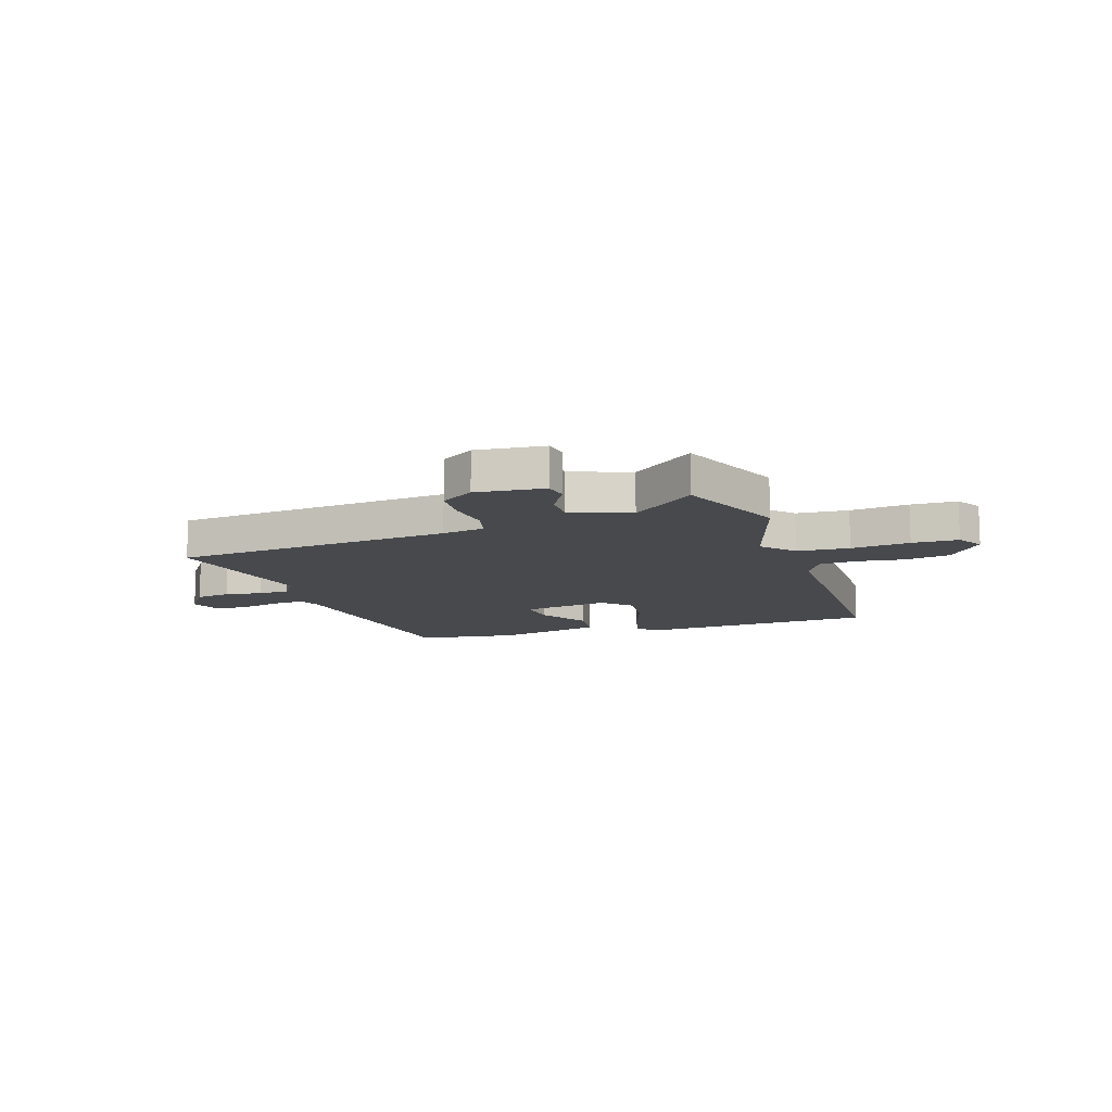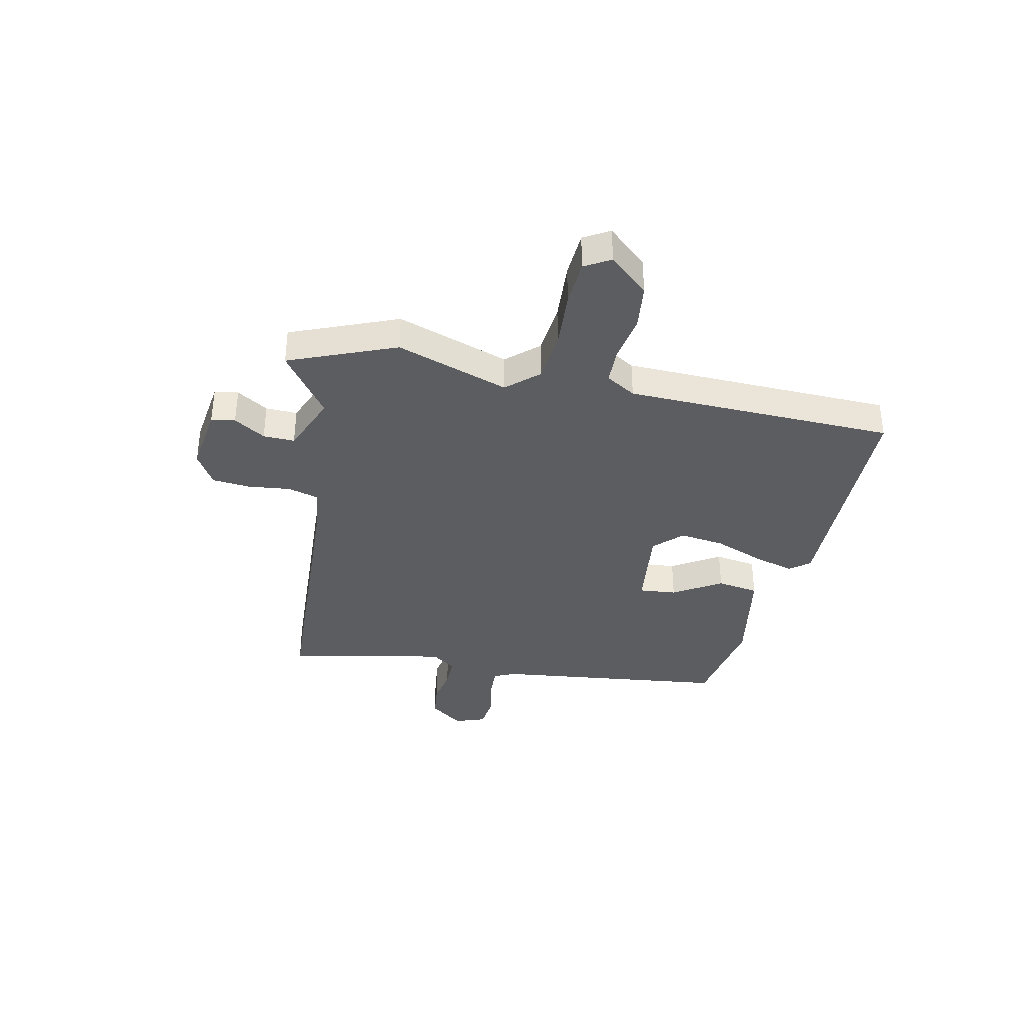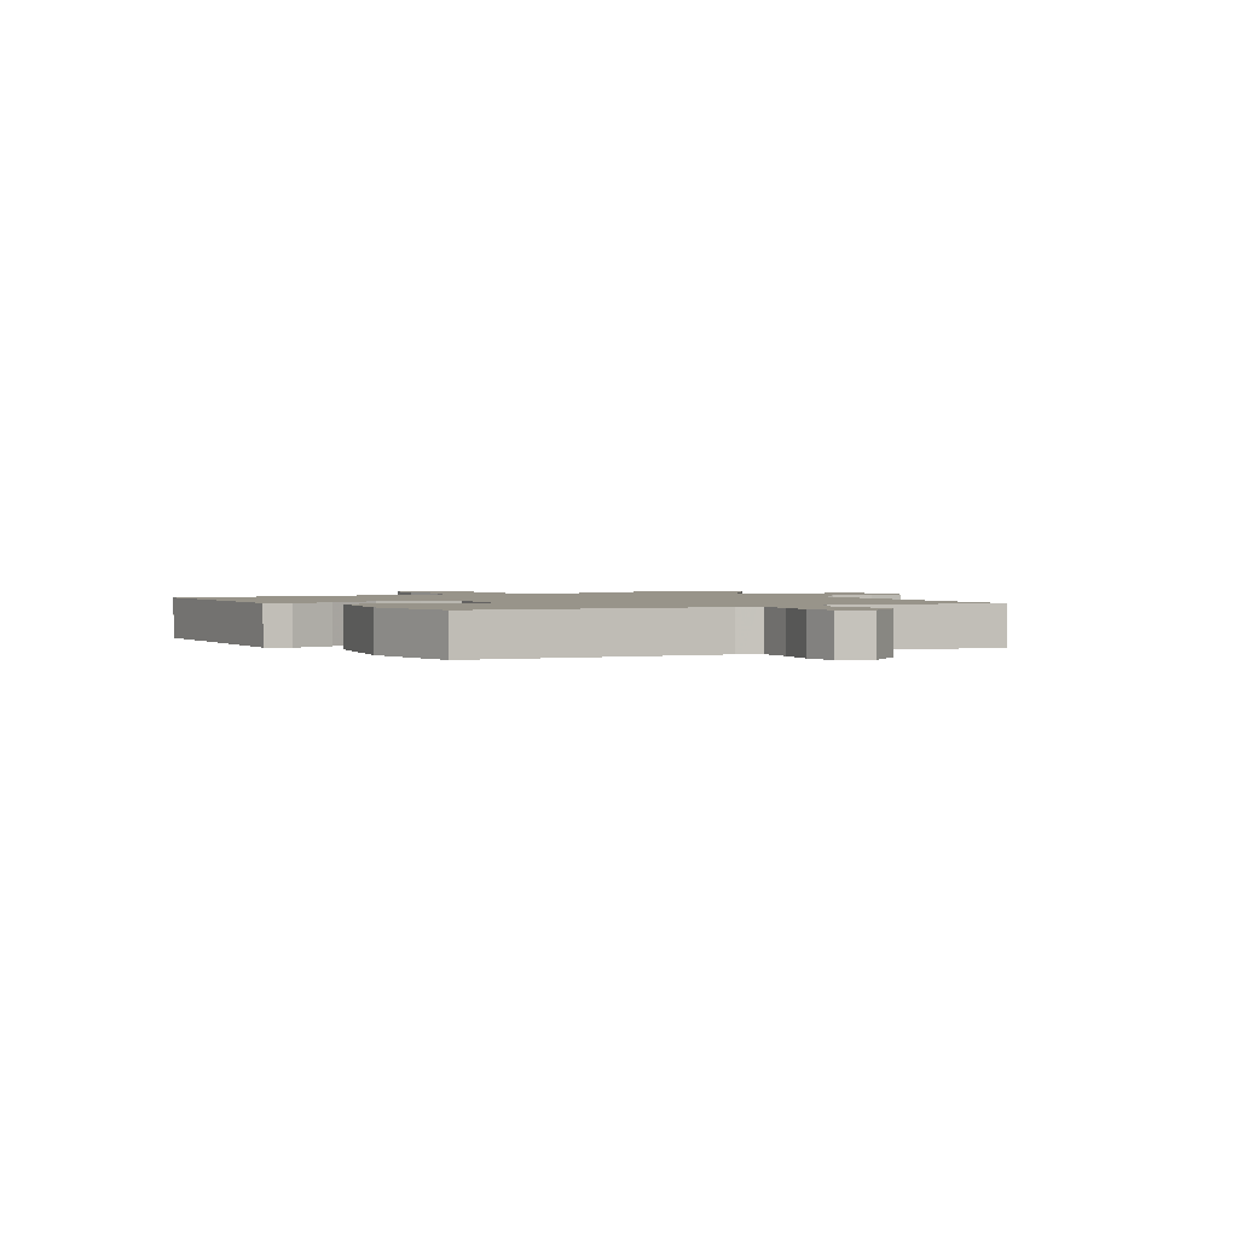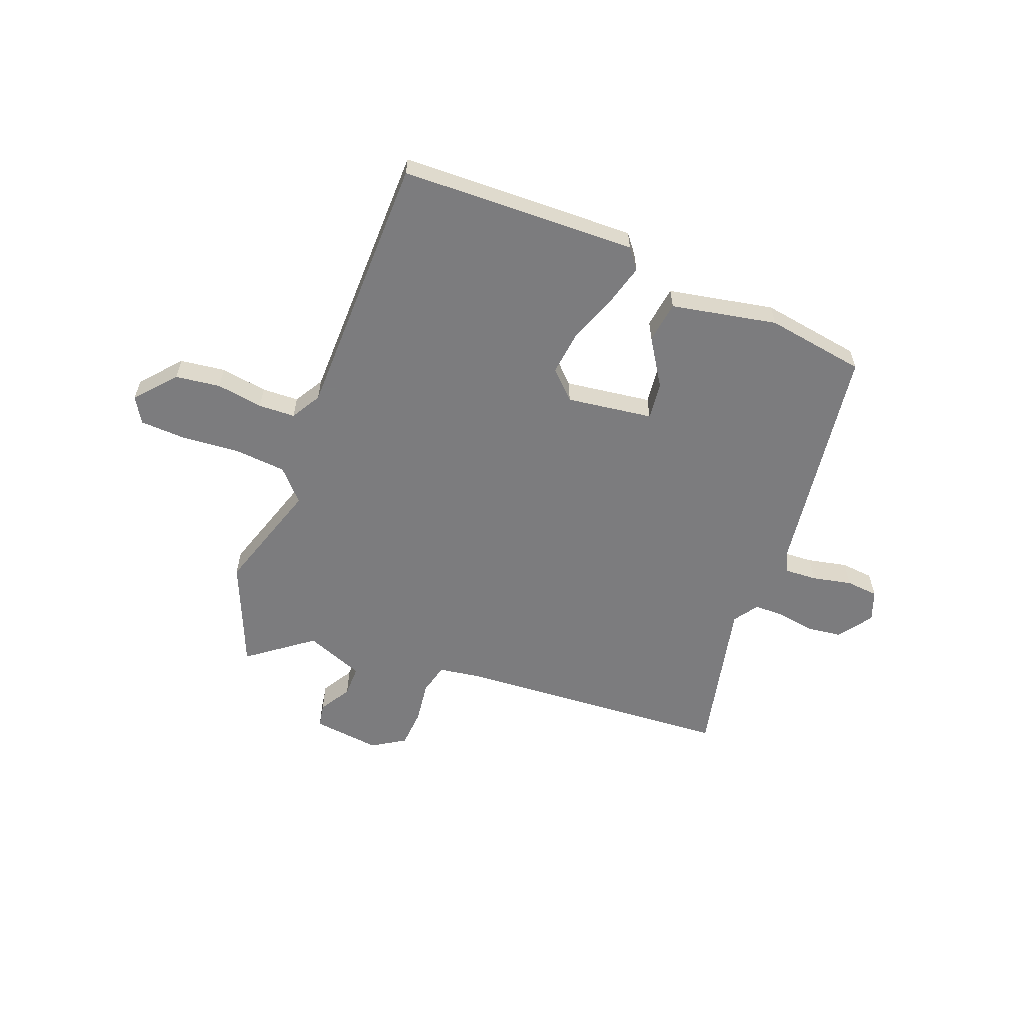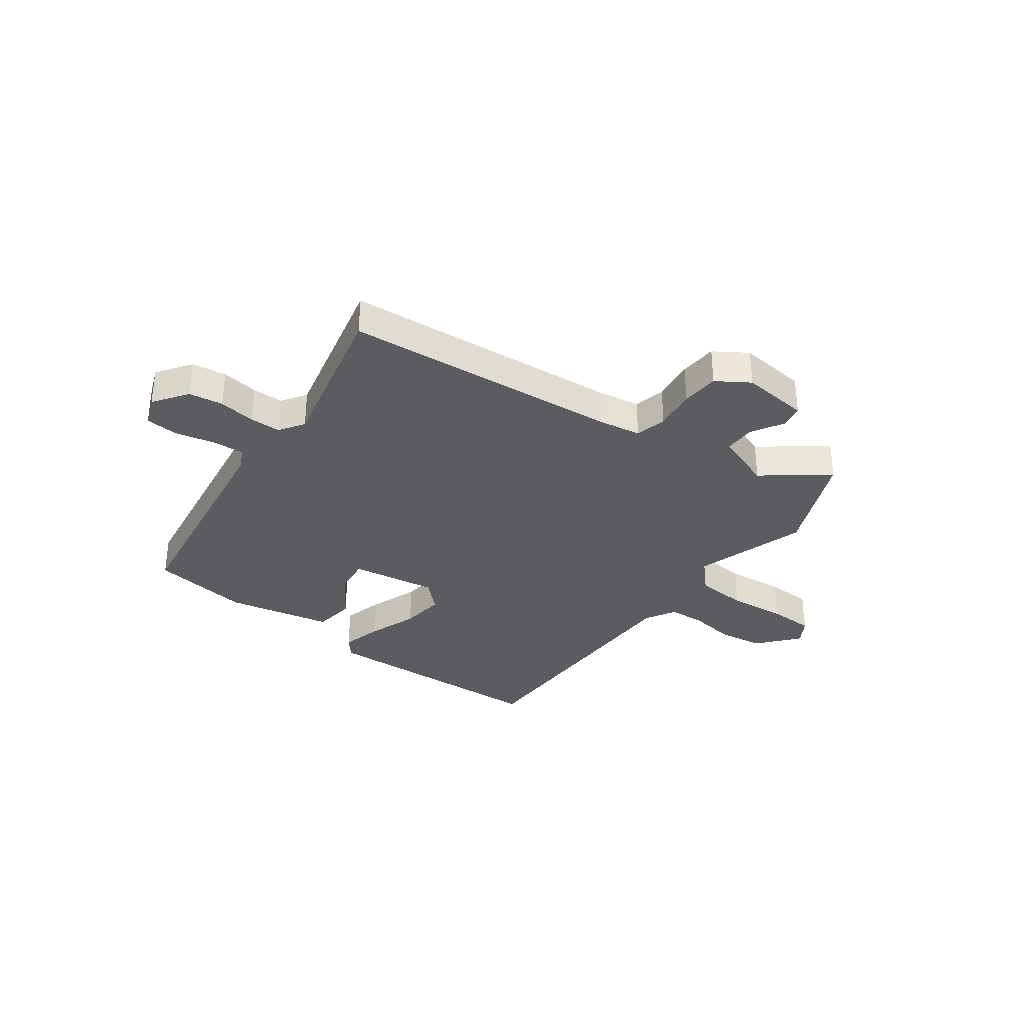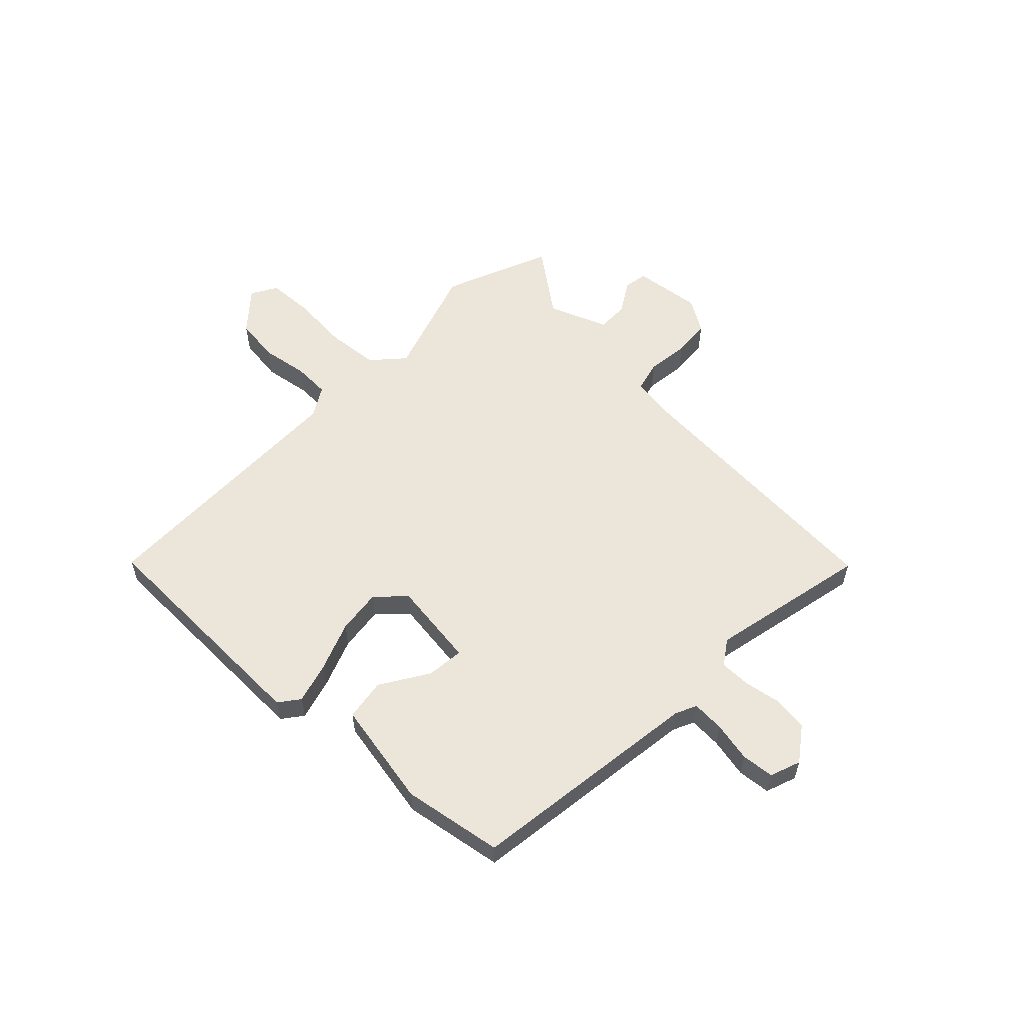
<metadata>
{"format":"obj","ext":"obj","renderer":"f3d","projection":"perspective","resolution":1024,"background":"white","views":[{"elev":-12.2,"azim":-159.0,"up":"+Y"},{"elev":-36.7,"azim":-100.7,"up":"+Y"},{"elev":1.8,"azim":61.7,"up":"+Y"},{"elev":-58.9,"azim":-18.9,"up":"+Y"},{"elev":-33.6,"azim":146.5,"up":"+Y"},{"elev":57.0,"azim":45.9,"up":"+Y"}]}
</metadata>
<code>
v -0.46 0.07 0.542
v -0.015 0.07 0.537
v 0.013 0.07 0.498
v -0.011 0.07 0.422
v -0.049 0.07 0.331
v -0.062 0.07 0.247
v -0.013 0.07 0.195
v 0.15 0.07 0.211
v 0.145 0.07 0.281
v 0.092 0.07 0.372
v 0.106 0.07 0.45
v 0.306 0.07 0.481
v 0.492 0.07 0.444
v 0.535 0.07 0.003
v 0.552 0.07 -0.037
v 0.613 0.07 -0.036
v 0.688 0.07 -0.023
v 0.749 0.07 -0.031
v 0.768 0.07 -0.089
v 0.72 0.07 -0.151
v 0.655 0.07 -0.157
v 0.586 0.07 -0.143
v 0.528 0.07 -0.141
v 0.495 0.07 -0.186
v 0.549 0.07 -0.487
v 0.028 0.07 -0.503
v -0.052 0.07 -0.512
v -0.069 0.07 -0.57
v -0.062 0.07 -0.65
v -0.07 0.07 -0.721
v -0.133 0.07 -0.757
v -0.26 0.07 -0.737
v -0.266 0.07 -0.692
v -0.228 0.07 -0.634
v -0.225 0.07 -0.575
v -0.334 0.07 -0.528
v -0.457 0.07 -0.614
v -0.533 0.07 -0.412
v -0.457 0.07 -0.203
v -0.508 0.07 -0.143
v -0.605 0.07 -0.131
v -0.715 0.07 -0.136
v -0.801 0.07 -0.129
v -0.828 0.07 -0.08
v -0.761 0.07 -0.008
v -0.676 0.07 0
v -0.589 0.07 -0.017
v -0.52 0.07 -0.017
v -0.485 0.07 0.038
v -0.46 0 0.542
v -0.015 0 0.537
v 0.013 0 0.498
v -0.011 0 0.422
v -0.049 0 0.331
v -0.062 0 0.247
v -0.013 0 0.195
v 0.15 0 0.211
v 0.145 0 0.281
v 0.092 0 0.372
v 0.106 0 0.45
v 0.306 0 0.481
v 0.492 0 0.444
v 0.535 0 0.003
v 0.552 0 -0.037
v 0.613 0 -0.036
v 0.688 0 -0.023
v 0.749 0 -0.031
v 0.768 0 -0.089
v 0.72 0 -0.151
v 0.655 0 -0.157
v 0.586 0 -0.143
v 0.528 0 -0.141
v 0.495 0 -0.186
v 0.549 0 -0.487
v 0.028 0 -0.503
v -0.052 0 -0.512
v -0.069 0 -0.57
v -0.062 0 -0.65
v -0.07 0 -0.721
v -0.133 0 -0.757
v -0.26 0 -0.737
v -0.266 0 -0.692
v -0.228 0 -0.634
v -0.225 0 -0.575
v -0.334 0 -0.528
v -0.457 0 -0.614
v -0.533 0 -0.412
v -0.457 0 -0.203
v -0.508 0 -0.143
v -0.605 0 -0.131
v -0.715 0 -0.136
v -0.801 0 -0.129
v -0.828 0 -0.08
v -0.761 0 -0.008
v -0.676 0 0
v -0.589 0 -0.017
v -0.52 0 -0.017
v -0.485 0 0.038
f 45 46 47
f 44 45 47
f 43 44 47
f 42 43 47
f 41 42 47
f 40 41 47 48
f 39 40 48 49
f 36 37 38 39
f 49 1 2
f 39 49 2
f 36 39 2
f 35 36 2
f 32 33 34
f 31 32 34
f 30 31 34
f 29 30 34
f 28 29 34
f 27 28 34 35
f 24 25 26
f 23 24 26 27
f 20 21 22
f 19 20 22
f 18 19 22
f 17 18 22
f 16 17 22
f 15 16 22 23
f 23 27 35
f 15 23 35
f 14 15 35
f 12 13 14
f 11 12 14
f 10 11 14
f 9 10 14
f 2 3 4 5
f 35 2 5
f 35 5 6
f 8 9 14
f 7 8 14 35
f 6 7 35
f 96 95 94
f 96 94 93
f 96 93 92
f 96 92 91
f 96 91 90
f 97 96 90 89
f 98 97 89 88
f 88 87 86 85
f 51 50 98
f 51 98 88
f 51 88 85
f 51 85 84
f 83 82 81
f 83 81 80
f 83 80 79
f 83 79 78
f 83 78 77
f 84 83 77 76
f 75 74 73
f 76 75 73 72
f 71 70 69
f 71 69 68
f 71 68 67
f 71 67 66
f 71 66 65
f 72 71 65 64
f 84 76 72
f 84 72 64
f 84 64 63
f 63 62 61
f 63 61 60
f 63 60 59
f 63 59 58
f 54 53 52 51
f 54 51 84
f 55 54 84
f 63 58 57
f 84 63 57 56
f 84 56 55
f 1 50 51 2
f 2 51 52 3
f 3 52 53 4
f 4 53 54 5
f 5 54 55 6
f 6 55 56 7
f 7 56 57 8
f 8 57 58 9
f 9 58 59 10
f 10 59 60 11
f 11 60 61 12
f 12 61 62 13
f 13 62 63 14
f 14 63 64 15
f 15 64 65 16
f 16 65 66 17
f 17 66 67 18
f 18 67 68 19
f 19 68 69 20
f 20 69 70 21
f 21 70 71 22
f 22 71 72 23
f 23 72 73 24
f 24 73 74 25
f 25 74 75 26
f 26 75 76 27
f 27 76 77 28
f 28 77 78 29
f 29 78 79 30
f 30 79 80 31
f 31 80 81 32
f 32 81 82 33
f 33 82 83 34
f 34 83 84 35
f 35 84 85 36
f 36 85 86 37
f 37 86 87 38
f 38 87 88 39
f 39 88 89 40
f 40 89 90 41
f 41 90 91 42
f 42 91 92 43
f 43 92 93 44
f 44 93 94 45
f 45 94 95 46
f 46 95 96 47
f 47 96 97 48
f 48 97 98 49
f 49 98 50 1

</code>
